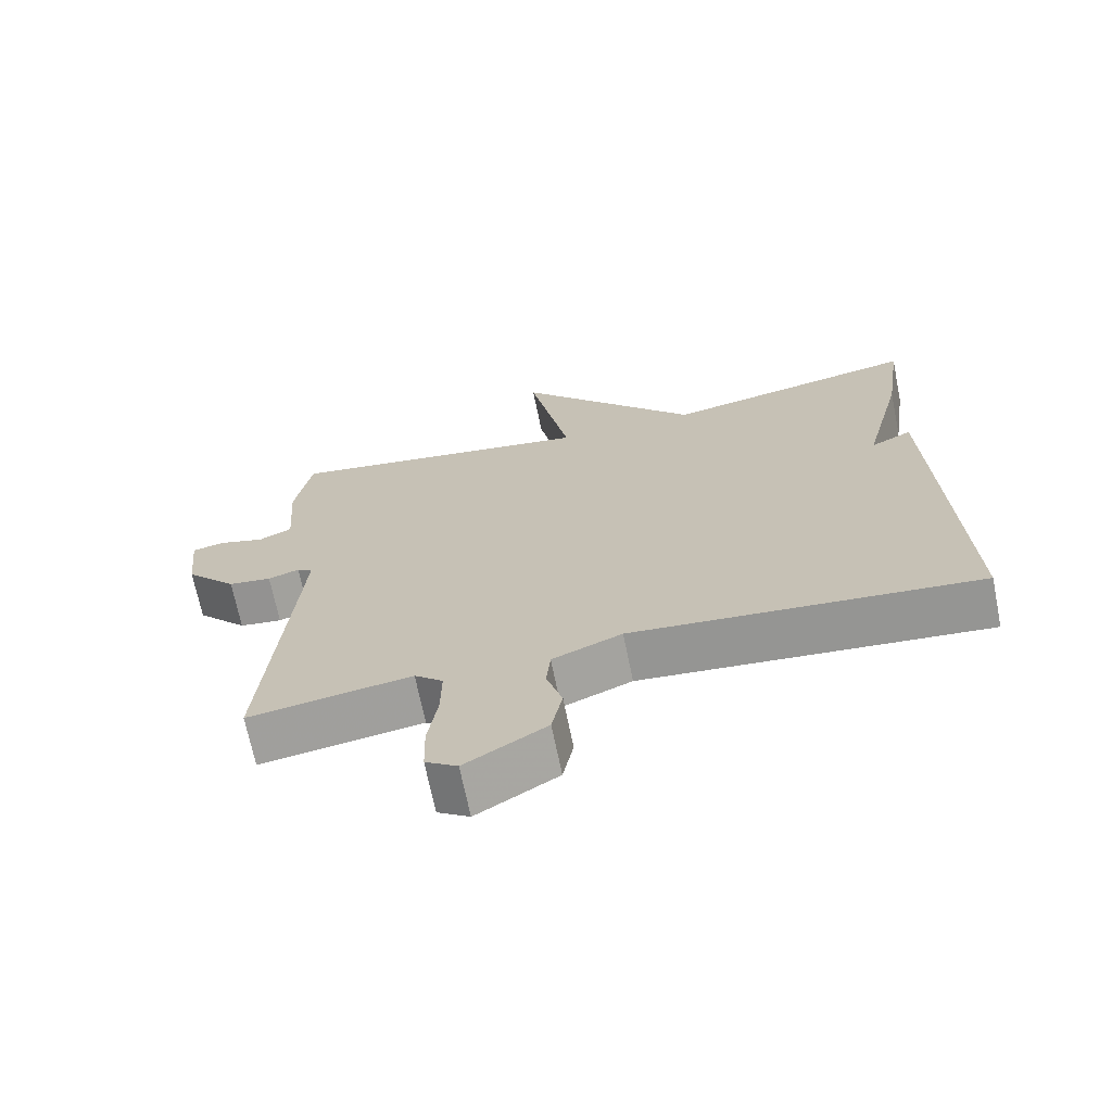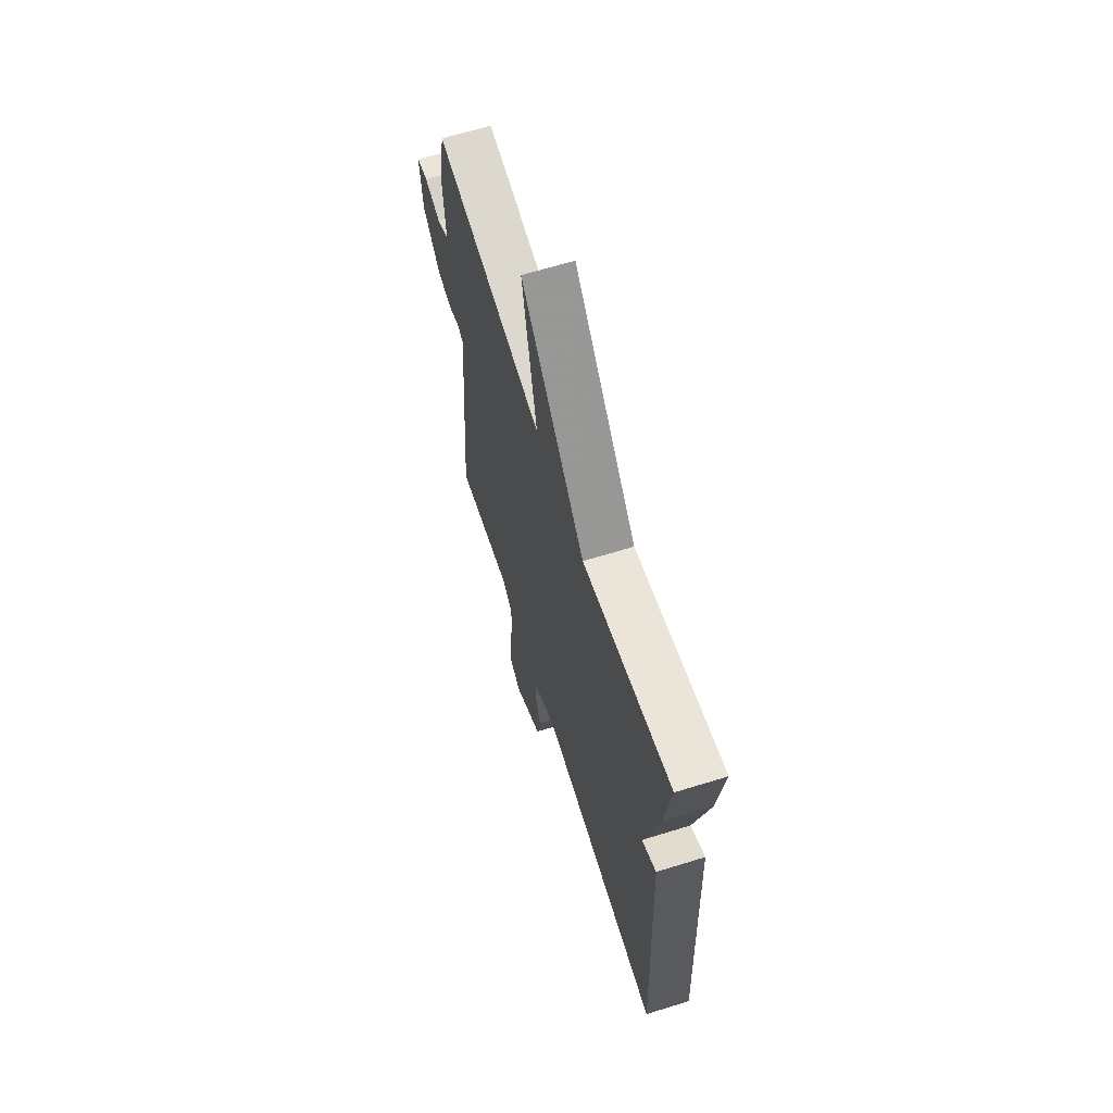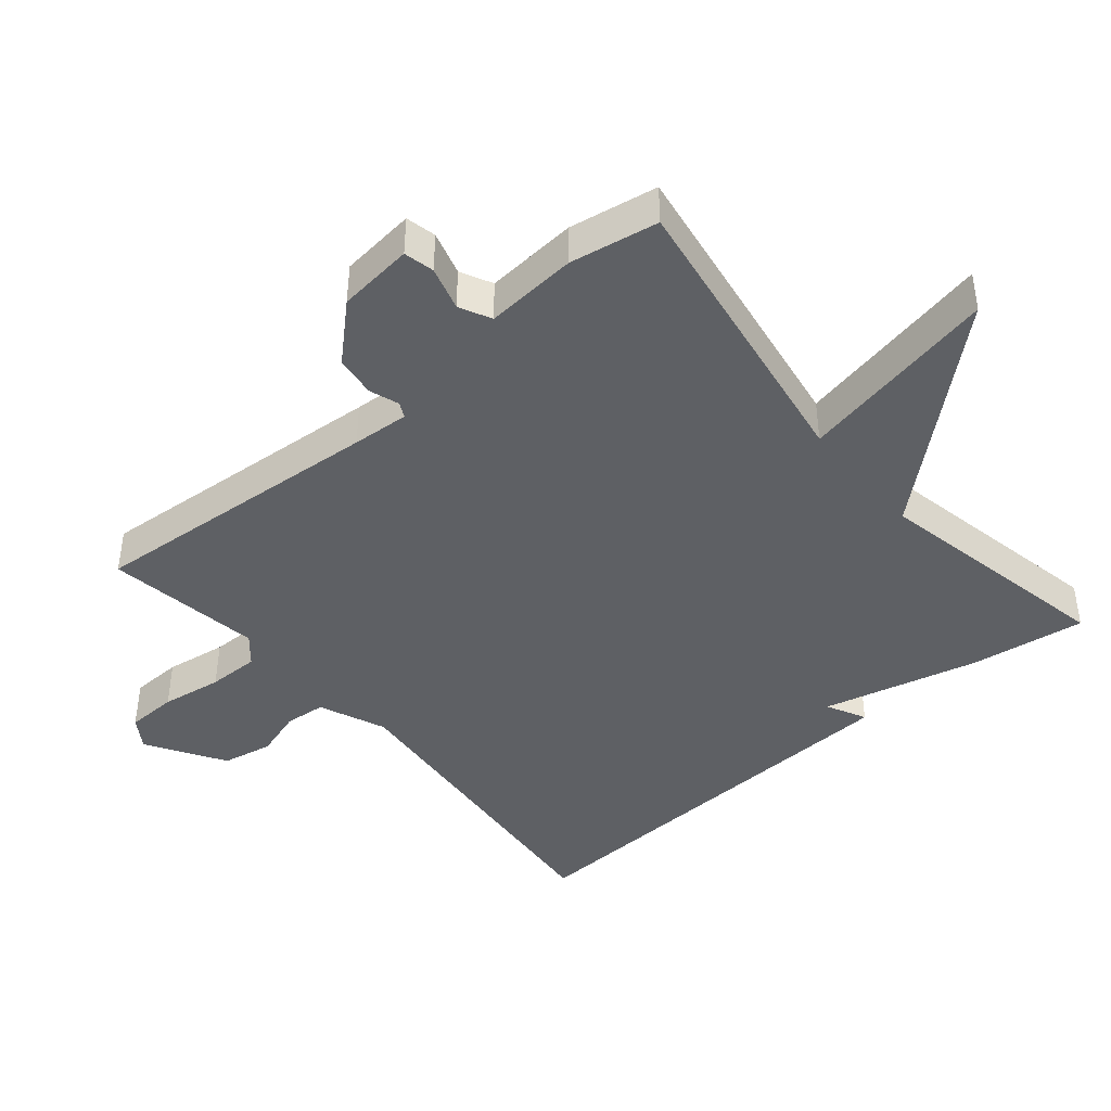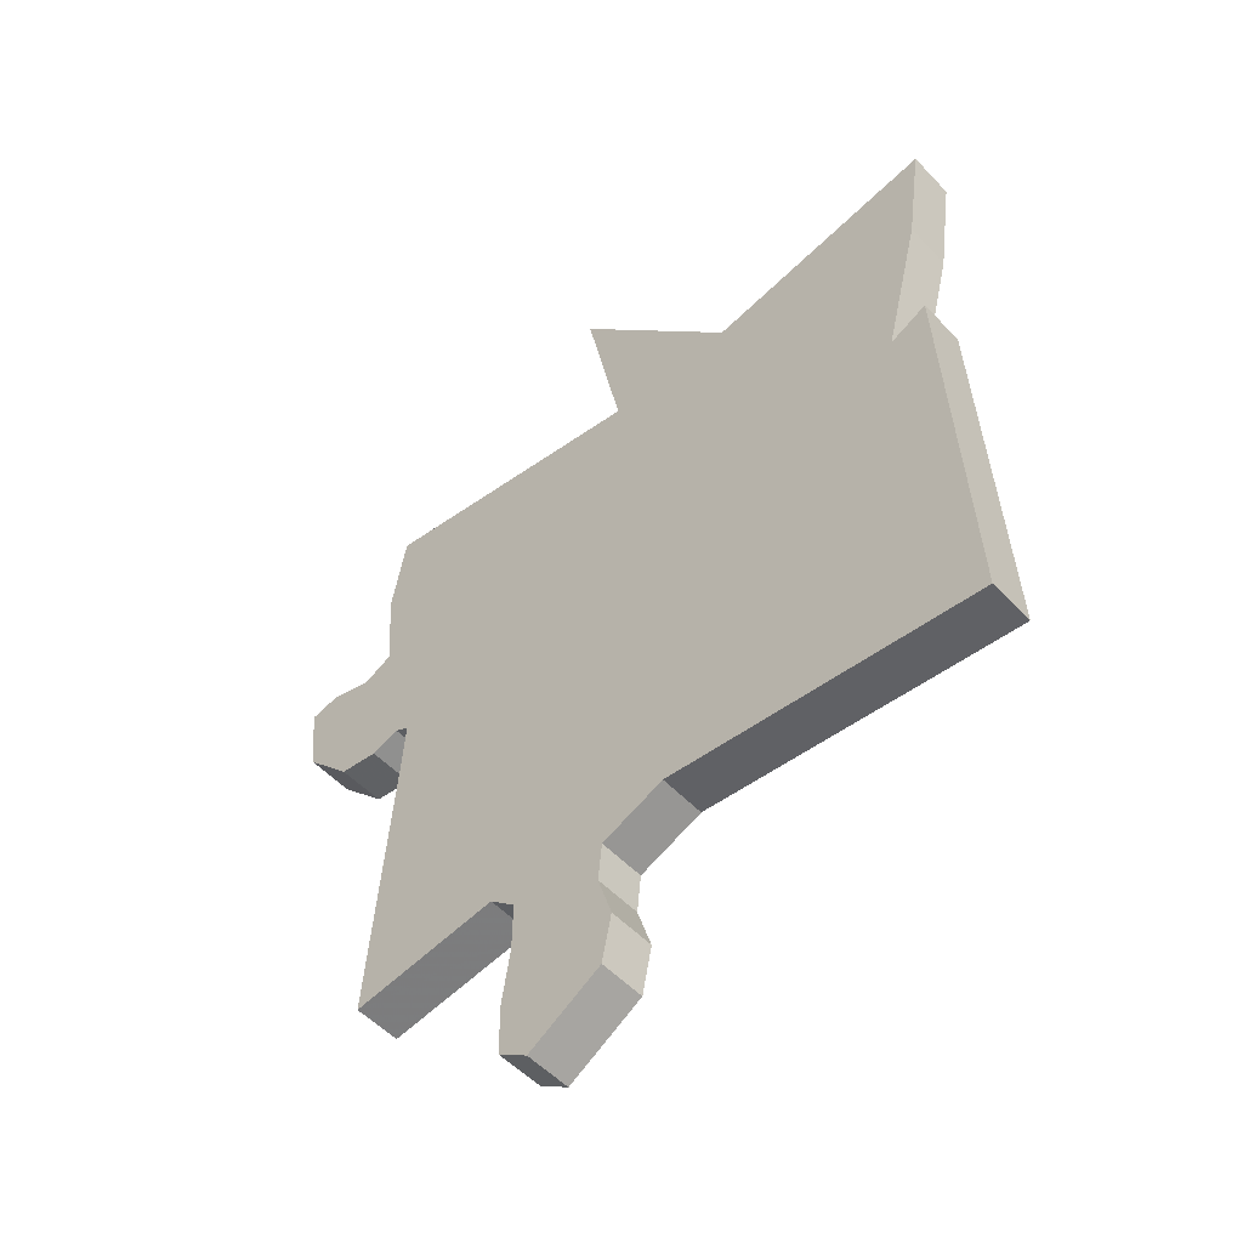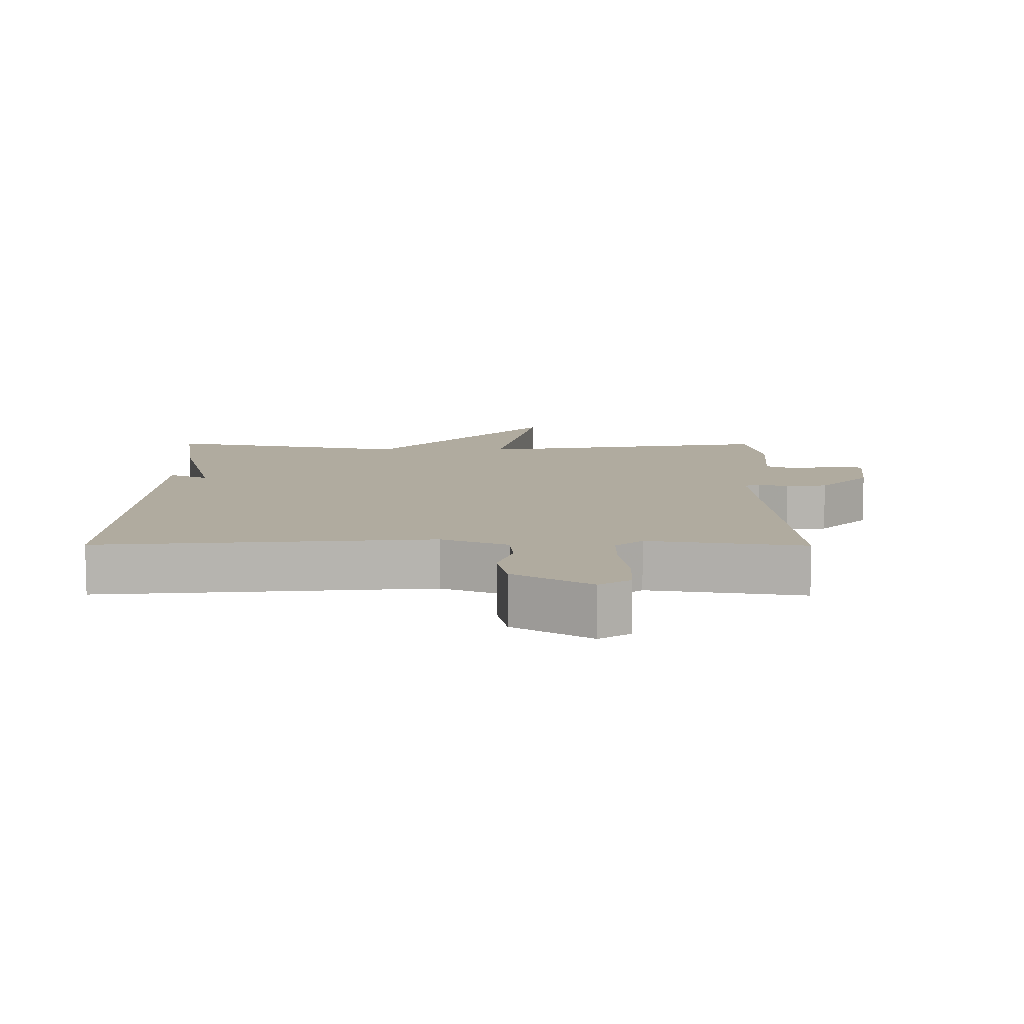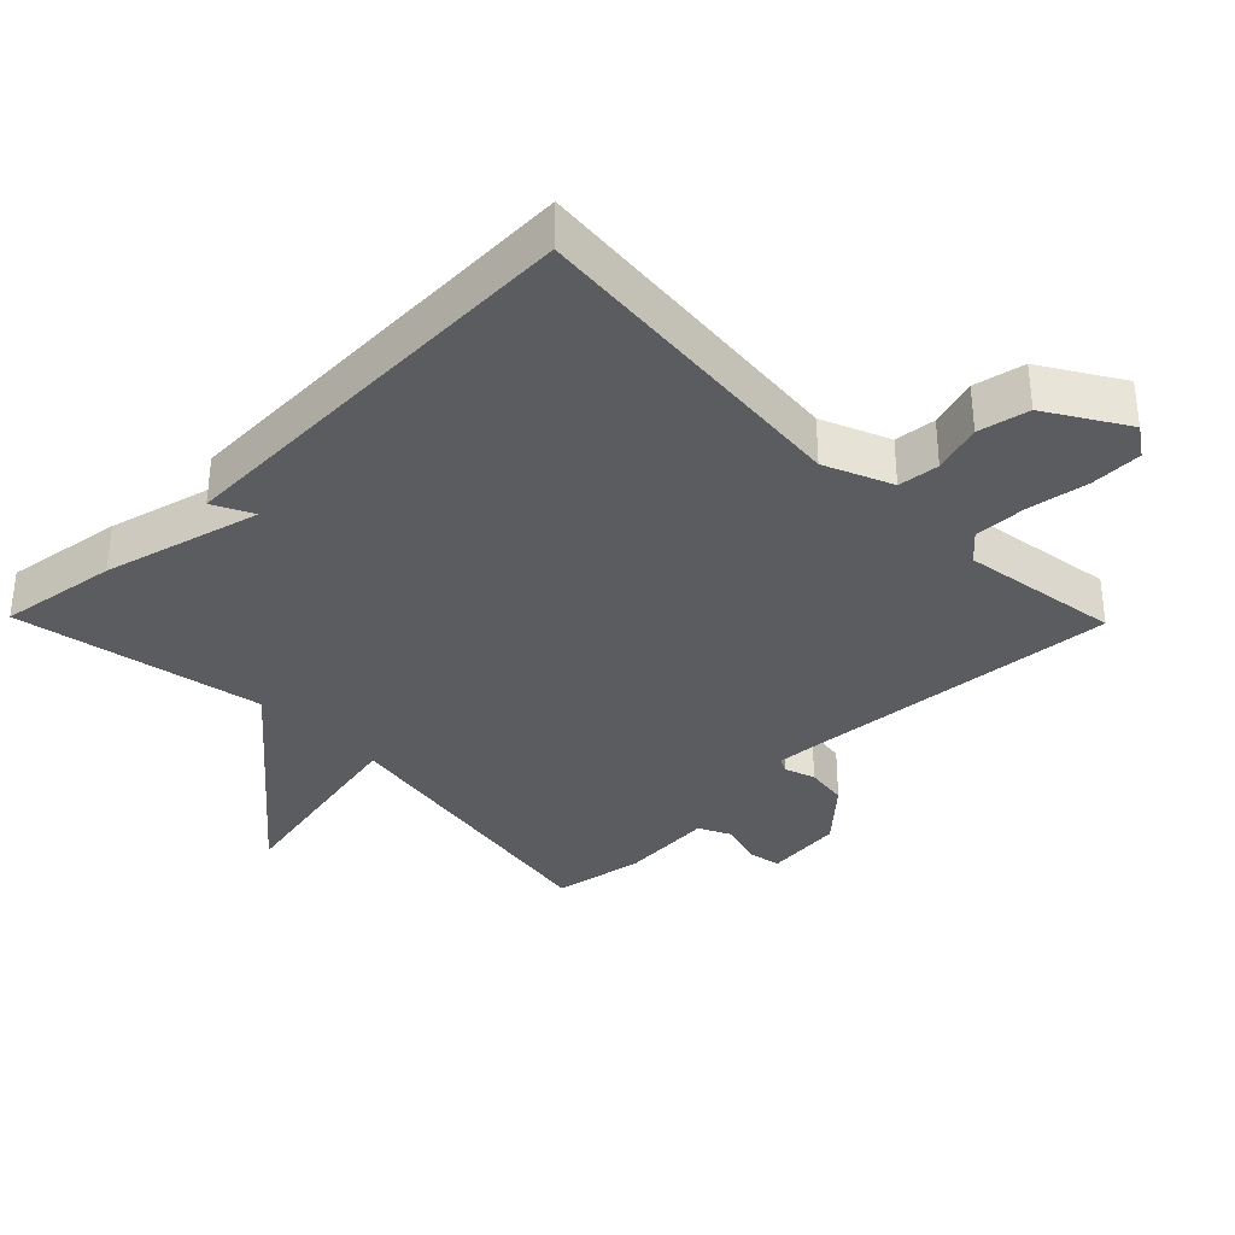
<metadata>
{"format":"obj","ext":"obj","renderer":"f3d","projection":"perspective","resolution":1024,"background":"white","views":[{"elev":-69.2,"azim":11.5,"up":"+Z"},{"elev":64.2,"azim":72.6,"up":"+Z"},{"elev":-42.8,"azim":-49.8,"up":"+Y"},{"elev":-52.7,"azim":41.9,"up":"+Z"},{"elev":9.7,"azim":-179.6,"up":"+Y"},{"elev":-34.7,"azim":134.4,"up":"+Y"}]}
</metadata>
<code>
v 0.5 0.07 0.5
v 0.475 0.07 0.329
v 0.417 0.07 0.1
v 0.475 0.07 0.129
v 0.5 0.07 -0.5
v 0.013 0.07 -0.455
v -0.085 0.07 -0.496
v -0.091 0.07 -0.556
v -0.069 0.07 -0.627
v -0.084 0.07 -0.701
v -0.198 0.07 -0.771
v -0.243 0.07 -0.741
v -0.245 0.07 -0.666
v -0.231 0.07 -0.576
v -0.23 0.07 -0.5
v -0.27 0.07 -0.465
v -0.5 0.07 -0.5
v -0.464 0.07 -0.06
v -0.458 0.07 0.024
v -0.48 0.07 0.035
v -0.524 0.07 0.02
v -0.585 0.07 0.028
v -0.658 0.07 0.107
v -0.67 0.07 0.219
v -0.625 0.07 0.229
v -0.56 0.07 0.21
v -0.513 0.07 0.233
v -0.523 0.07 0.369
v -0.5 0.07 0.5
v -0.06 0.07 0.429
v -0.119 0.07 0.725
v 0.14 0.07 0.429
v 0.5 0 0.5
v 0.475 0 0.329
v 0.417 0 0.1
v 0.475 0 0.129
v 0.5 0 -0.5
v 0.013 0 -0.455
v -0.085 0 -0.496
v -0.091 0 -0.556
v -0.069 0 -0.627
v -0.084 0 -0.701
v -0.198 0 -0.771
v -0.243 0 -0.741
v -0.245 0 -0.666
v -0.231 0 -0.576
v -0.23 0 -0.5
v -0.27 0 -0.465
v -0.5 0 -0.5
v -0.464 0 -0.06
v -0.458 0 0.024
v -0.48 0 0.035
v -0.524 0 0.02
v -0.585 0 0.028
v -0.658 0 0.107
v -0.67 0 0.219
v -0.625 0 0.229
v -0.56 0 0.21
v -0.513 0 0.233
v -0.523 0 0.369
v -0.5 0 0.5
v -0.06 0 0.429
v -0.119 0 0.725
v 0.14 0 0.429
f 30 31 32
f 27 28 29 30
f 26 27 30 32
f 24 25 26
f 23 24 26
f 22 23 26
f 21 22 26
f 20 21 26
f 1 2 3
f 32 1 3
f 26 32 3
f 20 26 3
f 19 20 3
f 16 17 18
f 18 19 3
f 16 18 3
f 15 16 3
f 12 13 14
f 11 12 14
f 10 11 14
f 9 10 14
f 8 9 14
f 7 8 14 15
f 15 3 4
f 7 15 4
f 6 7 4
f 4 5 6
f 64 63 62
f 62 61 60 59
f 64 62 59 58
f 58 57 56
f 58 56 55
f 58 55 54
f 58 54 53
f 58 53 52
f 35 34 33
f 35 33 64
f 35 64 58
f 35 58 52
f 35 52 51
f 50 49 48
f 35 51 50
f 35 50 48
f 35 48 47
f 46 45 44
f 46 44 43
f 46 43 42
f 46 42 41
f 46 41 40
f 47 46 40 39
f 36 35 47
f 36 47 39
f 36 39 38
f 38 37 36
f 1 33 34 2
f 2 34 35 3
f 3 35 36 4
f 4 36 37 5
f 5 37 38 6
f 6 38 39 7
f 7 39 40 8
f 8 40 41 9
f 9 41 42 10
f 10 42 43 11
f 11 43 44 12
f 12 44 45 13
f 13 45 46 14
f 14 46 47 15
f 15 47 48 16
f 16 48 49 17
f 17 49 50 18
f 18 50 51 19
f 19 51 52 20
f 20 52 53 21
f 21 53 54 22
f 22 54 55 23
f 23 55 56 24
f 24 56 57 25
f 25 57 58 26
f 26 58 59 27
f 27 59 60 28
f 28 60 61 29
f 29 61 62 30
f 30 62 63 31
f 31 63 64 32
f 32 64 33 1

</code>
